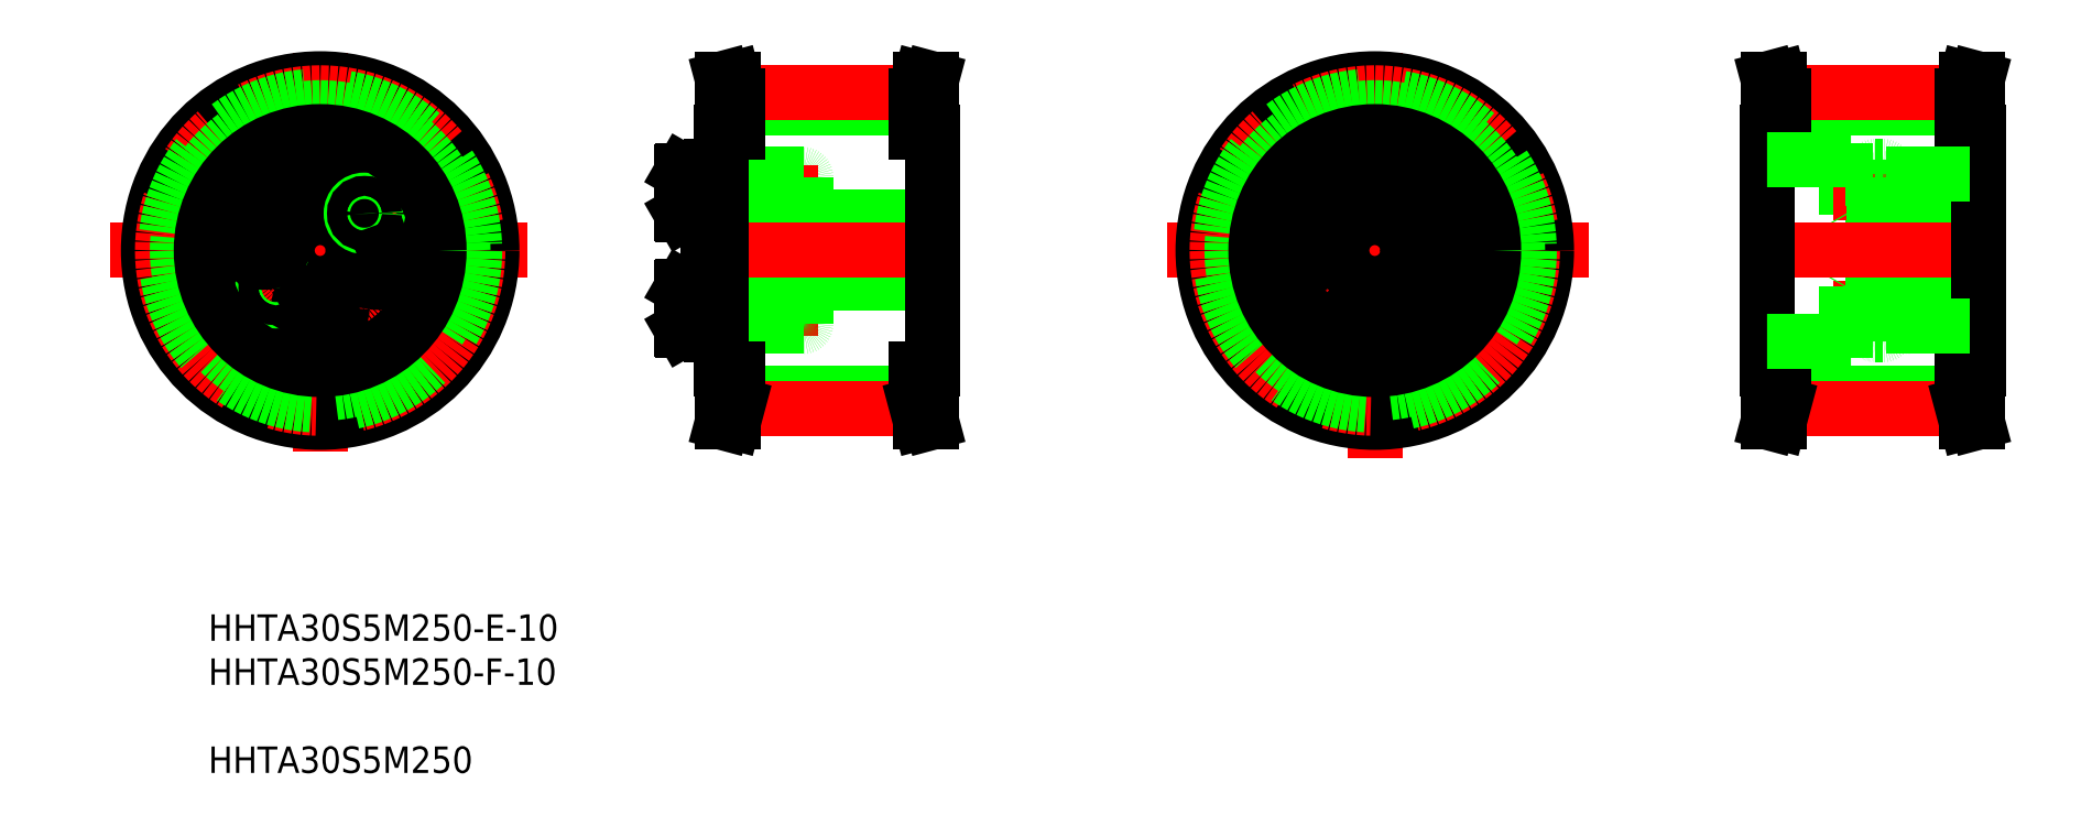
<metadata>
{"format":"dxf","ext":"dxf","renderer":"ezdxf+matplotlib","layout":"modelspace","background":"white","min_lineweight":24,"dpi":150}
</metadata>
<code>
0
SECTION
2
ENTITIES
0
INSERT
8
0
2
*U5
10
0
20
0
30
0
0
LINE
8
CENTER
10
17.93
20
102.1
30
0
11
81.1
21
102.1
31
0
0
LINE
8
CENTER
10
49.73
20
132.1
30
0
11
49.73
21
71.76
31
0
0
POINT
8
0
10
201.1
20
121.6
30
0
0
POINT
8
0
10
197.3
20
124.3
30
0
0
POINT
8
0
10
199.3
20
126.8
30
0
0
POINT
8
0
10
200.6
20
121.6
30
0
0
POINT
8
0
10
201.1
20
113
30
0
0
POINT
8
0
10
197.3
20
110.3
30
0
0
POINT
8
0
10
197.3
20
106.6
30
0
0
POINT
8
0
10
199.3
20
107.8
30
0
0
POINT
8
0
10
200.6
20
113
30
0
0
CIRCLE
8
0
10
49.73
20
102.1
30
0
40
11.5
0
CIRCLE
8
0
10
49.73
20
102.1
30
0
40
12.75
0
CIRCLE
8
0
10
49.73
20
110.9
30
0
40
3.138
0
CIRCLE
8
0
10
49.73
20
110.9
30
0
40
3.3
0
CIRCLE
8
CENTER
10
49.73
20
102.1
30
0
40
8.75
0
CIRCLE
8
0
10
49.73
20
93.39
30
0
40
3.138
0
CIRCLE
8
0
10
49.73
20
93.39
30
0
40
3.3
0
CIRCLE
8
0
10
49.73
20
102.1
30
0
40
5
0
CIRCLE
8
0
10
43.03
20
96.52
30
0
40
2
0
CIRCLE
8
0
10
43.03
20
96.52
30
0
40
1.5
0
LINE
8
0
10
42.93
20
103.3
30
0
11
42.3
21
105.1
31
0
0
LINE
8
0
10
40.48
20
105.4
30
0
11
39.29
21
104
31
0
0
CIRCLE
8
0
10
41.11
20
103.7
30
0
40
3.138
0
CIRCLE
8
0
10
41.11
20
103.7
30
0
40
3.3
0
LINE
8
0
10
39.92
20
102.2
30
0
11
41.74
21
101.9
31
0
0
LINE
8
0
10
39.29
20
104
30
0
11
39.92
21
102.2
31
0
0
LINE
8
0
10
41.74
20
101.9
30
0
11
42.93
21
103.3
31
0
0
LINE
8
0
10
42.3
20
105.1
30
0
11
40.48
21
105.4
31
0
0
LINE
8
0
10
48.13
20
94.32
30
0
11
48.13
21
92.47
31
0
0
LINE
8
0
10
51.33
20
92.47
30
0
11
51.33
21
94.32
31
0
0
LINE
8
0
10
49.73
20
91.55
30
0
11
51.33
21
92.47
31
0
0
LINE
8
0
10
48.13
20
92.47
30
0
11
49.73
21
91.55
31
0
0
LINE
8
0
10
51.33
20
94.32
30
0
11
49.73
21
95.24
31
0
0
LINE
8
0
10
49.73
20
95.24
30
0
11
48.13
21
94.32
31
0
0
LINE
8
0
10
57.16
20
99.21
30
0
11
58.98
21
98.89
31
0
0
LINE
8
0
10
59.53
20
102
30
0
11
57.71
21
102.4
31
0
0
CIRCLE
8
0
10
58.35
20
100.6
30
0
40
3.138
0
CIRCLE
8
0
10
58.35
20
100.6
30
0
40
3.3
0
LINE
8
0
10
56.53
20
100.9
30
0
11
57.16
21
99.21
31
0
0
LINE
8
0
10
57.71
20
102.4
30
0
11
56.53
21
100.9
31
0
0
LINE
8
0
10
49.73
20
109
30
0
11
51.33
21
110
31
0
0
LINE
8
0
10
48.13
20
110
30
0
11
49.73
21
109
31
0
0
LINE
8
0
10
51.33
20
111.8
30
0
11
49.73
21
112.7
31
0
0
LINE
8
0
10
48.13
20
111.8
30
0
11
48.13
21
110
31
0
0
LINE
8
0
10
49.73
20
112.7
30
0
11
48.13
21
111.8
31
0
0
LINE
8
0
10
51.33
20
110
30
0
11
51.33
21
111.8
31
0
0
CIRCLE
8
0
10
56.43
20
107.8
30
0
40
2
0
CIRCLE
8
0
10
56.43
20
107.8
30
0
40
1.5
0
LINE
8
0
10
60.16
20
100.3
30
0
11
59.53
21
102
31
0
0
LINE
8
0
10
58.98
20
98.89
30
0
11
60.16
21
100.3
31
0
0
ARC
8
0
10
111.4
20
113.2
30
0
40
0.4
50
0
51
90
0
ARC
8
0
10
114.2
20
113.2
30
0
40
0.4
50
90
51
180
0
ARC
8
0
10
122.9
20
113.2
30
0
40
0.4
50
0
51
90
0
LINE
8
0
10
108.5
20
107.6
30
0
11
108.5
21
114.2
31
0
0
LINE
8
0
10
104.5
20
107.8
30
0
11
104.5
21
114
31
0
0
LINE
8
0
10
104.6
20
107.6
30
0
11
104.6
21
114.2
31
0
0
LINE
8
0
10
110.5
20
102.1
30
0
11
110.5
21
114.5
31
0
0
LINE
8
0
10
108.5
20
102.1
30
0
11
108.5
21
114.5
31
0
0
LINE
8
CENTER
10
102.5
20
110.9
30
0
11
125.1
21
110.9
31
0
0
LINE
8
CENTER
10
102.5
20
93.39
30
0
11
125.1
21
93.39
31
0
0
LINE
8
0
10
108.5
20
97.14
30
0
11
142.5
21
97.14
31
0
0
LINE
8
0
10
114.2
20
90.64
30
0
11
122.9
21
90.64
31
0
0
LINE
8
0
10
108.5
20
107.1
30
0
11
142.5
21
107.1
31
0
0
LINE
8
0
10
112.3
20
95.69
30
0
11
112.3
21
102.1
31
0
0
LINE
8
0
10
113.8
20
102.1
30
0
11
113.8
21
91.04
31
0
0
LINE
8
0
10
111.8
20
102.1
30
0
11
111.8
21
91.04
31
0
0
LINE
8
0
10
110.5
20
102.1
30
0
11
110.5
21
89.79
31
0
0
LINE
8
0
10
108.5
20
102.1
30
0
11
108.5
21
89.79
31
0
0
LINE
8
0
10
110.9
20
90.64
30
0
11
111.4
21
90.64
31
0
0
LINE
8
0
10
104.6
20
96.69
30
0
11
108.5
21
96.69
31
0
0
LINE
8
0
10
104.6
20
90.09
30
0
11
108.5
21
90.09
31
0
0
LINE
8
0
10
104.5
20
96.53
30
0
11
104.5
21
90.26
31
0
0
LINE
8
0
10
104.6
20
96.69
30
0
11
104.6
21
90.09
31
0
0
LINE
8
0
10
104.5
20
90.26
30
0
11
104.6
21
90.09
31
0
0
LINE
8
0
10
104.5
20
96.53
30
0
11
104.6
21
96.69
31
0
0
LINE
8
0
10
108.5
20
95.39
30
0
11
108.5
21
91.39
31
0
0
LINE
8
0
10
108.5
20
96.69
30
0
11
108.5
21
90.09
31
0
0
ARC
8
0
10
110.9
20
90.23
30
0
40
0.41
50
90
51
180
0
LINE
8
0
10
108.9
20
89.39
30
0
11
110.1
21
89.39
31
0
0
ARC
8
0
10
108.9
20
89.79
30
0
40
0.4
50
180
51
270
0
ARC
8
0
10
110.1
20
89.79
30
0
40
0.4
50
270
51
0
0
ARC
8
0
10
114.2
20
91.04
30
0
40
0.4
50
180
51
270
0
ARC
8
0
10
111.4
20
91.04
30
0
40
0.4
50
270
51
0
0
LINE
8
0
10
113.8
20
91.79
30
0
11
111.8
21
91.79
31
0
0
LINE
8
0
10
113.8
20
91.39
30
0
11
111.8
21
91.39
31
0
0
LINE
8
0
10
112.3
20
95.69
30
0
11
113.8
21
95.84
31
0
0
LINE
8
0
10
113.8
20
94.99
30
0
11
111.8
21
94.99
31
0
0
LINE
8
0
10
113.8
20
95.39
30
0
11
111.8
21
95.39
31
0
0
LINE
8
0
10
111.8
20
95.69
30
0
11
112.3
21
95.69
31
0
0
LINE
8
0
10
104.6
20
107.6
30
0
11
108.5
21
107.6
31
0
0
LINE
8
0
10
104.5
20
107.8
30
0
11
104.6
21
107.6
31
0
0
LINE
8
0
10
108.5
20
108.9
30
0
11
108.5
21
112.9
31
0
0
LINE
8
0
10
108.5
20
105.2
30
0
11
108.5
21
105.2
31
0
0
LINE
8
0
10
108.5
20
108.3
30
0
11
108.5
21
108.3
31
0
0
LINE
8
0
10
112.3
20
108.6
30
0
11
112.3
21
102.1
31
0
0
LINE
8
0
10
113.8
20
102.1
30
0
11
113.8
21
113.2
31
0
0
LINE
8
0
10
111.8
20
102.1
30
0
11
111.8
21
113.2
31
0
0
LINE
8
0
10
112.3
20
108.6
30
0
11
113.8
21
108.4
31
0
0
LINE
8
0
10
113.8
20
108.9
30
0
11
111.8
21
108.9
31
0
0
LINE
8
0
10
111.8
20
108.6
30
0
11
112.3
21
108.6
31
0
0
LINE
8
0
10
113.8
20
109.3
30
0
11
111.8
21
109.3
31
0
0
LINE
8
0
10
113.8
20
112.5
30
0
11
111.8
21
112.5
31
0
0
LINE
8
0
10
113.8
20
112.9
30
0
11
111.8
21
112.9
31
0
0
LINE
8
0
10
123.3
20
102.1
30
0
11
123.3
21
91.04
31
0
0
ARC
8
0
10
122.9
20
91.04
30
0
40
0.4
50
270
51
0
0
LINE
8
0
10
123.3
20
102.1
30
0
11
123.3
21
113.2
31
0
0
LINE
8
0
10
114.2
20
113.6
30
0
11
122.9
21
113.6
31
0
0
LINE
8
0
10
110.9
20
113.6
30
0
11
111.4
21
113.6
31
0
0
LINE
8
0
10
104.6
20
114.2
30
0
11
108.5
21
114.2
31
0
0
LINE
8
0
10
104.5
20
114
30
0
11
104.6
21
114.2
31
0
0
LINE
8
0
10
108.9
20
114.9
30
0
11
110.1
21
114.9
31
0
0
ARC
8
0
10
108.9
20
114.5
30
0
40
0.4
50
90
51
180
0
ARC
8
0
10
110.9
20
114.1
30
0
40
0.41
50
180
51
270
0
ARC
8
0
10
110.1
20
114.5
30
0
40
0.4
50
0
51
90
0
LINE
8
CENTER
10
177.9
20
102.1
30
0
11
241.8
21
102.1
31
0
0
LINE
8
CENTER
10
209.4
20
132.1
30
0
11
209.4
21
70.74
31
0
0
CIRCLE
8
0
10
209.4
20
102.1
30
0
40
11.5
0
CIRCLE
8
0
10
209.4
20
102.1
30
0
40
12.75
0
CIRCLE
8
0
10
209.4
20
110.9
30
0
40
3.138
0
CIRCLE
8
0
10
209.4
20
110.9
30
0
40
3.3
0
CIRCLE
8
CENTER
10
209.4
20
102.1
30
0
40
8.75
0
CIRCLE
8
0
10
209.4
20
93.39
30
0
40
3.138
0
CIRCLE
8
0
10
209.4
20
93.39
30
0
40
3.3
0
CIRCLE
8
0
10
209.4
20
102.1
30
0
40
5
0
CIRCLE
8
0
10
202.7
20
96.52
30
0
40
2
0
CIRCLE
8
0
10
202.7
20
96.52
30
0
40
1.5
0
LINE
8
0
10
202.6
20
103.3
30
0
11
202
21
105.1
31
0
0
LINE
8
0
10
200.1
20
105.4
30
0
11
199
21
104
31
0
0
CIRCLE
8
0
10
200.8
20
103.7
30
0
40
3.138
0
CIRCLE
8
0
10
200.8
20
103.7
30
0
40
3.3
0
LINE
8
0
10
199.6
20
102.2
30
0
11
201.4
21
101.9
31
0
0
LINE
8
0
10
199
20
104
30
0
11
199.6
21
102.2
31
0
0
LINE
8
0
10
201.4
20
101.9
30
0
11
202.6
21
103.3
31
0
0
LINE
8
0
10
202
20
105.1
30
0
11
200.1
21
105.4
31
0
0
LINE
8
0
10
207.8
20
94.32
30
0
11
207.8
21
92.47
31
0
0
LINE
8
0
10
211
20
92.47
30
0
11
211
21
94.32
31
0
0
LINE
8
0
10
209.4
20
91.55
30
0
11
211
21
92.47
31
0
0
LINE
8
0
10
207.8
20
92.47
30
0
11
209.4
21
91.55
31
0
0
LINE
8
0
10
211
20
94.32
30
0
11
209.4
21
95.24
31
0
0
LINE
8
0
10
209.4
20
95.24
30
0
11
207.8
21
94.32
31
0
0
LINE
8
0
10
216.8
20
99.21
30
0
11
218.6
21
98.89
31
0
0
LINE
8
0
10
219.2
20
102
30
0
11
217.4
21
102.4
31
0
0
CIRCLE
8
0
10
218
20
100.6
30
0
40
3.138
0
CIRCLE
8
0
10
218
20
100.6
30
0
40
3.3
0
LINE
8
0
10
216.2
20
100.9
30
0
11
216.8
21
99.21
31
0
0
LINE
8
0
10
217.4
20
102.4
30
0
11
216.2
21
100.9
31
0
0
LINE
8
0
10
209.4
20
109
30
0
11
211
21
110
31
0
0
LINE
8
0
10
207.8
20
110
30
0
11
209.4
21
109
31
0
0
LINE
8
0
10
211
20
111.8
30
0
11
209.4
21
112.7
31
0
0
LINE
8
0
10
207.8
20
111.8
30
0
11
207.8
21
110
31
0
0
LINE
8
0
10
209.4
20
112.7
30
0
11
207.8
21
111.8
31
0
0
LINE
8
0
10
211
20
110
30
0
11
211
21
111.8
31
0
0
CIRCLE
8
0
10
216.1
20
107.8
30
0
40
2
0
CIRCLE
8
0
10
216.1
20
107.8
30
0
40
1.5
0
LINE
8
0
10
219.8
20
100.3
30
0
11
219.2
21
102
31
0
0
LINE
8
0
10
218.6
20
98.89
30
0
11
219.8
21
100.3
31
0
0
ARC
8
0
10
287.7
20
113.2
30
0
40
0.4
50
0
51
90
0
ARC
8
0
10
290.5
20
113.2
30
0
40
0.4
50
90
51
180
0
ARC
8
0
10
299.2
20
113.2
30
0
40
0.4
50
0
51
90
0
LINE
8
0
10
284.8
20
107.6
30
0
11
284.8
21
114.2
31
0
0
LINE
8
0
10
280.8
20
107.8
30
0
11
280.8
21
114
31
0
0
LINE
8
0
10
280.9
20
107.6
30
0
11
280.9
21
114.2
31
0
0
LINE
8
0
10
286.8
20
102.1
30
0
11
286.8
21
114.5
31
0
0
LINE
8
0
10
284.8
20
102.1
30
0
11
284.8
21
114.5
31
0
0
LINE
8
CENTER
10
278.8
20
110.9
30
0
11
301.4
21
110.9
31
0
0
LINE
8
CENTER
10
278.8
20
93.39
30
0
11
301.4
21
93.39
31
0
0
LINE
8
0
10
284.8
20
97.14
30
0
11
299.6
21
97.14
31
0
0
LINE
8
0
10
290.5
20
90.64
30
0
11
299.2
21
90.64
31
0
0
LINE
8
0
10
284.8
20
107.1
30
0
11
299.6
21
107.1
31
0
0
LINE
8
0
10
288.6
20
95.69
30
0
11
288.6
21
102.1
31
0
0
LINE
8
0
10
290.1
20
102.1
30
0
11
290.1
21
91.04
31
0
0
LINE
8
0
10
288.1
20
102.1
30
0
11
288.1
21
91.04
31
0
0
LINE
8
0
10
286.8
20
102.1
30
0
11
286.8
21
89.79
31
0
0
LINE
8
0
10
284.8
20
102.1
30
0
11
284.8
21
89.79
31
0
0
LINE
8
0
10
287.2
20
90.64
30
0
11
287.7
21
90.64
31
0
0
LINE
8
0
10
280.9
20
96.69
30
0
11
284.8
21
96.69
31
0
0
LINE
8
0
10
280.9
20
90.09
30
0
11
284.8
21
90.09
31
0
0
LINE
8
0
10
280.8
20
96.53
30
0
11
280.8
21
90.26
31
0
0
LINE
8
0
10
280.9
20
96.69
30
0
11
280.9
21
90.09
31
0
0
LINE
8
0
10
280.8
20
90.26
30
0
11
280.9
21
90.09
31
0
0
LINE
8
0
10
280.8
20
96.53
30
0
11
280.9
21
96.69
31
0
0
LINE
8
0
10
284.8
20
95.39
30
0
11
284.8
21
91.39
31
0
0
LINE
8
0
10
284.8
20
96.69
30
0
11
284.8
21
90.09
31
0
0
ARC
8
0
10
287.2
20
90.23
30
0
40
0.41
50
90
51
180
0
LINE
8
0
10
285.2
20
89.39
30
0
11
286.4
21
89.39
31
0
0
ARC
8
0
10
285.2
20
89.79
30
0
40
0.4
50
180
51
270
0
ARC
8
0
10
286.4
20
89.79
30
0
40
0.4
50
270
51
0
0
ARC
8
0
10
290.5
20
91.04
30
0
40
0.4
50
180
51
270
0
ARC
8
0
10
287.7
20
91.04
30
0
40
0.4
50
270
51
0
0
LINE
8
0
10
290.1
20
91.79
30
0
11
288.1
21
91.79
31
0
0
LINE
8
0
10
290.1
20
91.39
30
0
11
288.1
21
91.39
31
0
0
LINE
8
0
10
288.6
20
95.69
30
0
11
290.1
21
95.84
31
0
0
LINE
8
0
10
290.1
20
94.99
30
0
11
288.1
21
94.99
31
0
0
LINE
8
0
10
290.1
20
95.39
30
0
11
288.1
21
95.39
31
0
0
LINE
8
0
10
288.1
20
95.69
30
0
11
288.6
21
95.69
31
0
0
LINE
8
0
10
280.9
20
107.6
30
0
11
284.8
21
107.6
31
0
0
LINE
8
0
10
280.8
20
107.8
30
0
11
280.9
21
107.6
31
0
0
LINE
8
0
10
284.8
20
108.9
30
0
11
284.8
21
112.9
31
0
0
LINE
8
0
10
284.8
20
105.2
30
0
11
284.8
21
105.2
31
0
0
LINE
8
0
10
284.8
20
108.3
30
0
11
284.8
21
108.3
31
0
0
LINE
8
0
10
288.6
20
108.6
30
0
11
288.6
21
102.1
31
0
0
LINE
8
0
10
290.1
20
102.1
30
0
11
290.1
21
113.2
31
0
0
LINE
8
0
10
288.1
20
102.1
30
0
11
288.1
21
113.2
31
0
0
LINE
8
0
10
288.6
20
108.6
30
0
11
290.1
21
108.4
31
0
0
LINE
8
0
10
290.1
20
108.9
30
0
11
288.1
21
108.9
31
0
0
LINE
8
0
10
288.1
20
108.6
30
0
11
288.6
21
108.6
31
0
0
LINE
8
0
10
290.1
20
109.3
30
0
11
288.1
21
109.3
31
0
0
LINE
8
0
10
290.1
20
112.5
30
0
11
288.1
21
112.5
31
0
0
LINE
8
0
10
290.1
20
112.9
30
0
11
288.1
21
112.9
31
0
0
LINE
8
0
10
299.6
20
102.1
30
0
11
299.6
21
91.04
31
0
0
ARC
8
0
10
299.2
20
91.04
30
0
40
0.4
50
270
51
0
0
LINE
8
0
10
299.6
20
102.1
30
0
11
299.6
21
113.2
31
0
0
LINE
8
0
10
290.5
20
113.6
30
0
11
299.2
21
113.6
31
0
0
LINE
8
0
10
287.2
20
113.6
30
0
11
287.7
21
113.6
31
0
0
LINE
8
0
10
280.9
20
114.2
30
0
11
284.8
21
114.2
31
0
0
LINE
8
0
10
280.8
20
114
30
0
11
280.9
21
114.2
31
0
0
LINE
8
0
10
285.2
20
114.9
30
0
11
286.4
21
114.9
31
0
0
ARC
8
0
10
285.2
20
114.5
30
0
40
0.4
50
90
51
180
0
ARC
8
0
10
287.2
20
114.1
30
0
40
0.41
50
180
51
270
0
ARC
8
0
10
286.4
20
114.5
30
0
40
0.4
50
0
51
90
0
LINE
8
CENTER
10
266.1
20
102.1
30
0
11
303.8
21
102.1
31
0
0
LINE
8
CENTER
10
107.5
20
102.1
30
0
11
145.5
21
102.1
31
0
0
CIRCLE
8
0
10
49.73
20
102.1
30
0
40
26
0
CIRCLE
8
CENTER
10
49.73
20
102.1
30
0
40
23.88
0
CIRCLE
8
0
10
49.73
20
102.1
30
0
40
23.4
0
CIRCLE
8
0
10
49.73
20
102.1
30
0
40
21.63
0
CIRCLE
8
0
10
49.73
20
102.1
30
0
40
18
0
LINE
8
0
10
110.5
20
84.14
30
0
11
110.5
21
120.1
31
0
0
LINE
8
0
10
142.5
20
84.14
30
0
11
142.5
21
120.1
31
0
0
LINE
8
0
10
111.4
20
84.14
30
0
11
111.4
21
78.96
31
0
0
LINE
8
0
10
113
20
78.75
30
0
11
113
21
84.14
31
0
0
LINE
8
0
10
140
20
78.75
30
0
11
140
21
84.14
31
0
0
LINE
8
0
10
141.6
20
84.14
30
0
11
141.6
21
78.96
31
0
0
LINE
8
0
10
113
20
78.75
30
0
11
140
21
78.75
31
0
0
LINE
8
0
10
113
20
80.52
30
0
11
140
21
80.52
31
0
0
LINE
8
CENTER
10
113
20
78.27
30
0
11
140
21
78.27
31
0
0
LINE
8
0
10
111.4
20
78.96
30
0
11
110.6
21
76.14
31
0
0
LINE
8
0
10
113
20
78.75
30
0
11
112.3
21
76.14
31
0
0
LINE
8
0
10
110.6
20
76.14
30
0
11
112.3
21
76.14
31
0
0
LINE
8
0
10
140
20
78.75
30
0
11
140.7
21
76.14
31
0
0
LINE
8
0
10
141.6
20
78.96
30
0
11
142.3
21
76.14
31
0
0
LINE
8
0
10
142.3
20
76.14
30
0
11
140.7
21
76.14
31
0
0
LINE
8
0
10
110.5
20
84.14
30
0
11
113
21
84.14
31
0
0
LINE
8
0
10
140
20
84.14
30
0
11
142.5
21
84.14
31
0
0
LINE
8
0
10
111.4
20
125.3
30
0
11
110.6
21
128.1
31
0
0
LINE
8
0
10
113
20
125.5
30
0
11
112.3
21
128.1
31
0
0
LINE
8
0
10
141.6
20
125.3
30
0
11
142.3
21
128.1
31
0
0
LINE
8
0
10
140
20
125.5
30
0
11
140.7
21
128.1
31
0
0
LINE
8
0
10
113
20
125.5
30
0
11
140
21
125.5
31
0
0
LINE
8
0
10
113
20
123.8
30
0
11
140
21
123.8
31
0
0
LINE
8
CENTER
10
113
20
126
30
0
11
140
21
126
31
0
0
LINE
8
0
10
113
20
120.1
30
0
11
113
21
125.5
31
0
0
LINE
8
0
10
111.4
20
120.1
30
0
11
111.4
21
125.3
31
0
0
LINE
8
0
10
110.5
20
120.1
30
0
11
113
21
120.1
31
0
0
LINE
8
0
10
140
20
120.1
30
0
11
140
21
125.5
31
0
0
LINE
8
0
10
141.6
20
120.1
30
0
11
141.6
21
125.3
31
0
0
LINE
8
0
10
140
20
120.1
30
0
11
142.5
21
120.1
31
0
0
LINE
8
0
10
110.6
20
128.1
30
0
11
112.3
21
128.1
31
0
0
LINE
8
0
10
142.3
20
128.1
30
0
11
140.7
21
128.1
31
0
0
CIRCLE
8
0
10
209.4
20
102.1
30
0
40
26
0
CIRCLE
8
CENTER
10
209.4
20
102.1
30
0
40
23.88
0
CIRCLE
8
0
10
209.4
20
102.1
30
0
40
23.4
0
CIRCLE
8
0
10
209.4
20
102.1
30
0
40
21.63
0
CIRCLE
8
0
10
209.4
20
102.1
30
0
40
18
0
LINE
8
0
10
268.8
20
84.14
30
0
11
268.8
21
120.1
31
0
0
LINE
8
0
10
300.8
20
84.14
30
0
11
300.8
21
120.1
31
0
0
LINE
8
0
10
269.7
20
84.14
30
0
11
269.7
21
78.96
31
0
0
LINE
8
0
10
271.3
20
78.75
30
0
11
271.3
21
84.14
31
0
0
LINE
8
0
10
298.3
20
78.75
30
0
11
298.3
21
84.14
31
0
0
LINE
8
0
10
299.9
20
84.14
30
0
11
299.9
21
78.96
31
0
0
LINE
8
0
10
271.3
20
78.75
30
0
11
298.3
21
78.75
31
0
0
LINE
8
0
10
271.3
20
80.52
30
0
11
298.3
21
80.52
31
0
0
LINE
8
CENTER
10
271.3
20
78.27
30
0
11
298.3
21
78.27
31
0
0
LINE
8
0
10
269.7
20
78.96
30
0
11
268.9
21
76.14
31
0
0
LINE
8
0
10
271.3
20
78.75
30
0
11
270.6
21
76.14
31
0
0
LINE
8
0
10
268.9
20
76.14
30
0
11
270.6
21
76.14
31
0
0
LINE
8
0
10
298.3
20
78.75
30
0
11
299
21
76.14
31
0
0
LINE
8
0
10
299.9
20
78.96
30
0
11
300.6
21
76.14
31
0
0
LINE
8
0
10
300.6
20
76.14
30
0
11
299
21
76.14
31
0
0
LINE
8
0
10
268.8
20
84.14
30
0
11
271.3
21
84.14
31
0
0
LINE
8
0
10
298.3
20
84.14
30
0
11
300.8
21
84.14
31
0
0
LINE
8
0
10
269.7
20
125.3
30
0
11
268.9
21
128.1
31
0
0
LINE
8
0
10
271.3
20
125.5
30
0
11
270.6
21
128.1
31
0
0
LINE
8
0
10
299.9
20
125.3
30
0
11
300.6
21
128.1
31
0
0
LINE
8
0
10
298.3
20
125.5
30
0
11
299
21
128.1
31
0
0
LINE
8
0
10
271.3
20
125.5
30
0
11
298.3
21
125.5
31
0
0
LINE
8
0
10
271.3
20
123.8
30
0
11
298.3
21
123.8
31
0
0
LINE
8
CENTER
10
271.3
20
126
30
0
11
298.3
21
126
31
0
0
LINE
8
0
10
271.3
20
120.1
30
0
11
271.3
21
125.5
31
0
0
LINE
8
0
10
269.7
20
120.1
30
0
11
269.7
21
125.3
31
0
0
LINE
8
0
10
268.8
20
120.1
30
0
11
271.3
21
120.1
31
0
0
LINE
8
0
10
298.3
20
120.1
30
0
11
298.3
21
125.5
31
0
0
LINE
8
0
10
299.9
20
120.1
30
0
11
299.9
21
125.3
31
0
0
LINE
8
0
10
298.3
20
120.1
30
0
11
300.8
21
120.1
31
0
0
LINE
8
0
10
268.9
20
128.1
30
0
11
270.6
21
128.1
31
0
0
LINE
8
0
10
300.6
20
128.1
30
0
11
299
21
128.1
31
0
0
CIRCLE
8
0
10
209.4
20
102.1
30
0
40
13.75
0
LINE
8
0
10
268.8
20
115.9
30
0
11
286.8
21
115.9
31
0
0
LINE
8
0
10
286.8
20
113.6
30
0
11
286.8
21
115.9
31
0
0
LINE
8
0
10
286.8
20
113.6
30
0
11
300.8
21
113.6
31
0
0
LINE
8
0
10
268.8
20
88.39
30
0
11
286.8
21
88.39
31
0
0
LINE
8
0
10
286.8
20
90.64
30
0
11
286.8
21
88.39
31
0
0
LINE
8
0
10
286.8
20
90.64
30
0
11
300.8
21
90.64
31
0
0
ENDSEC
0
EOF

</code>
